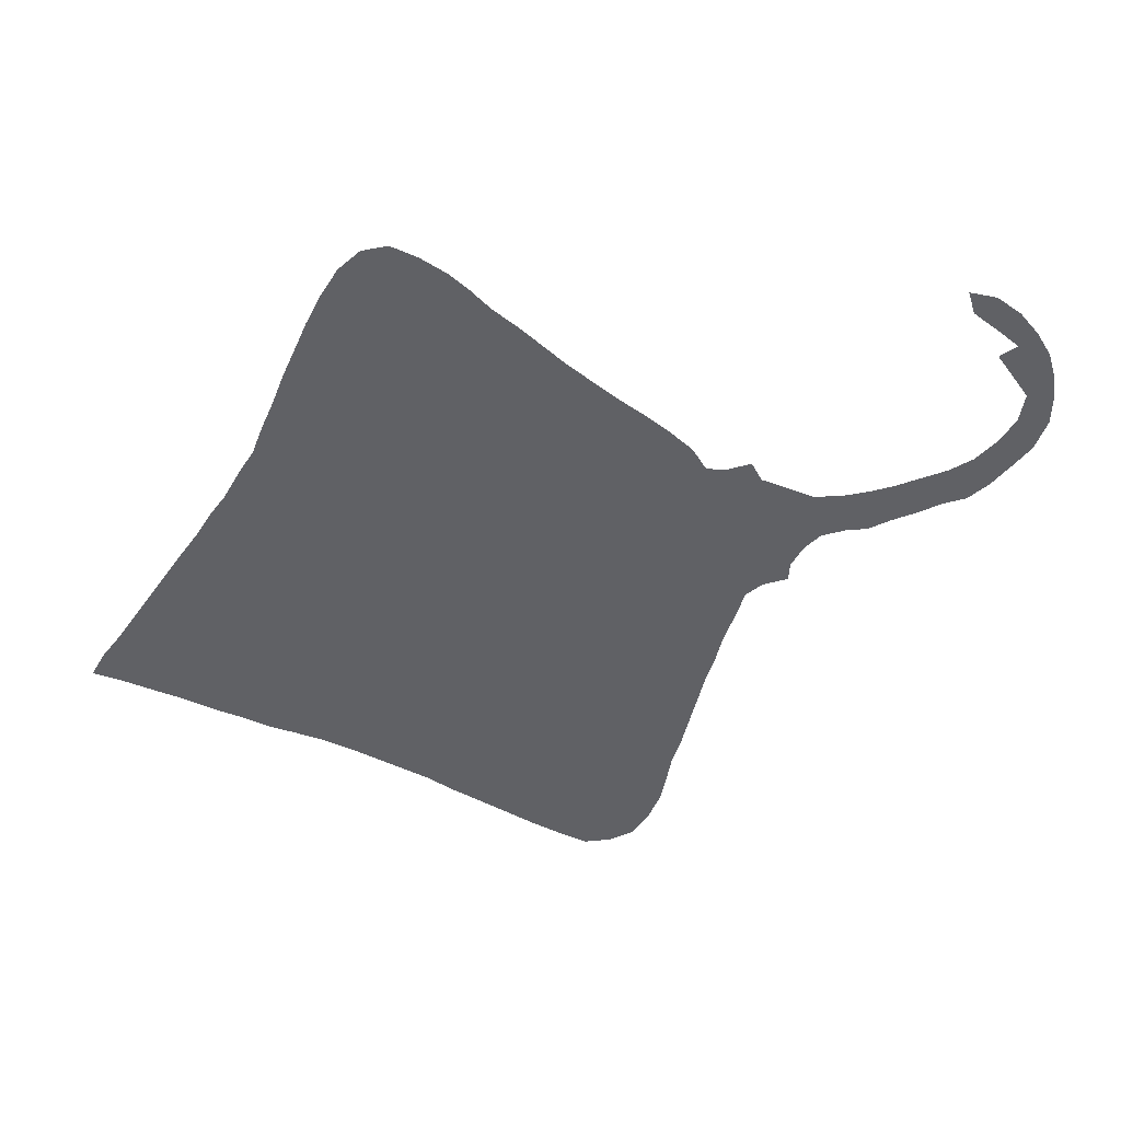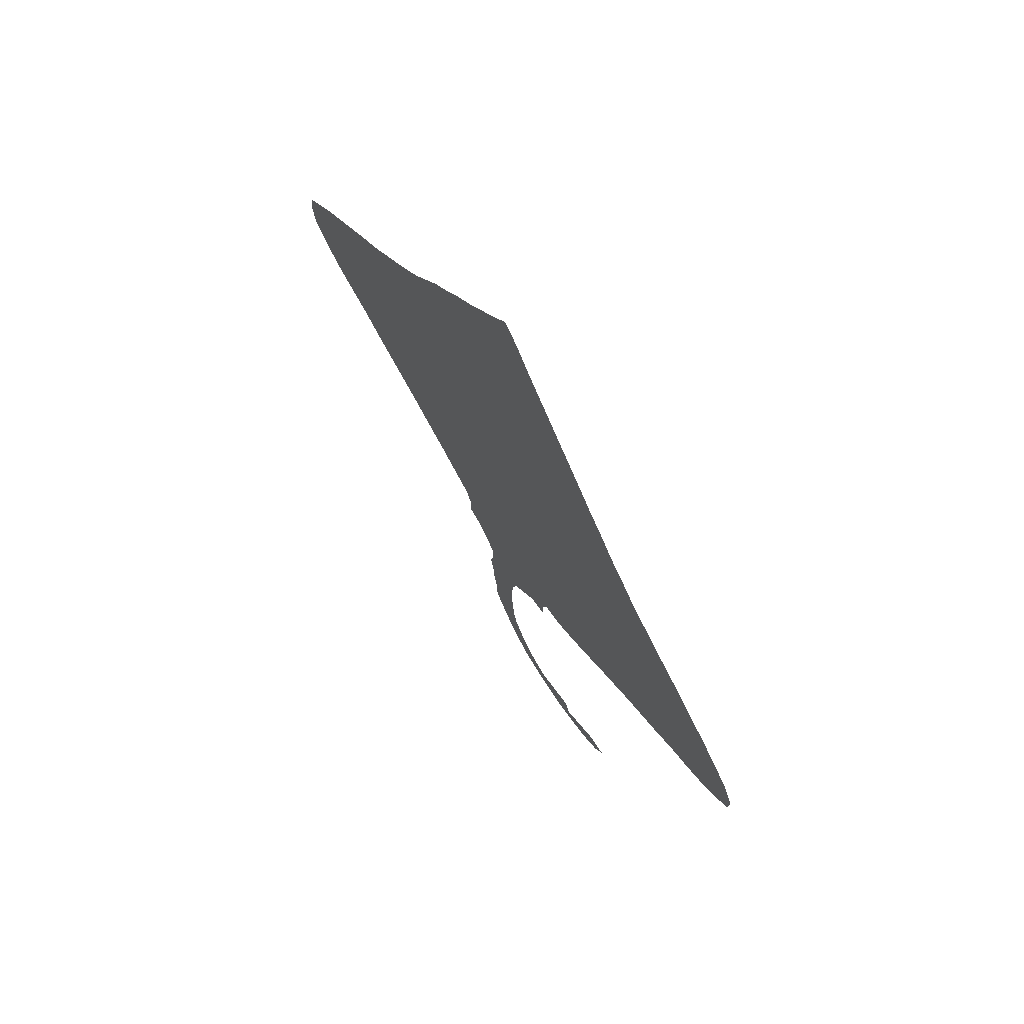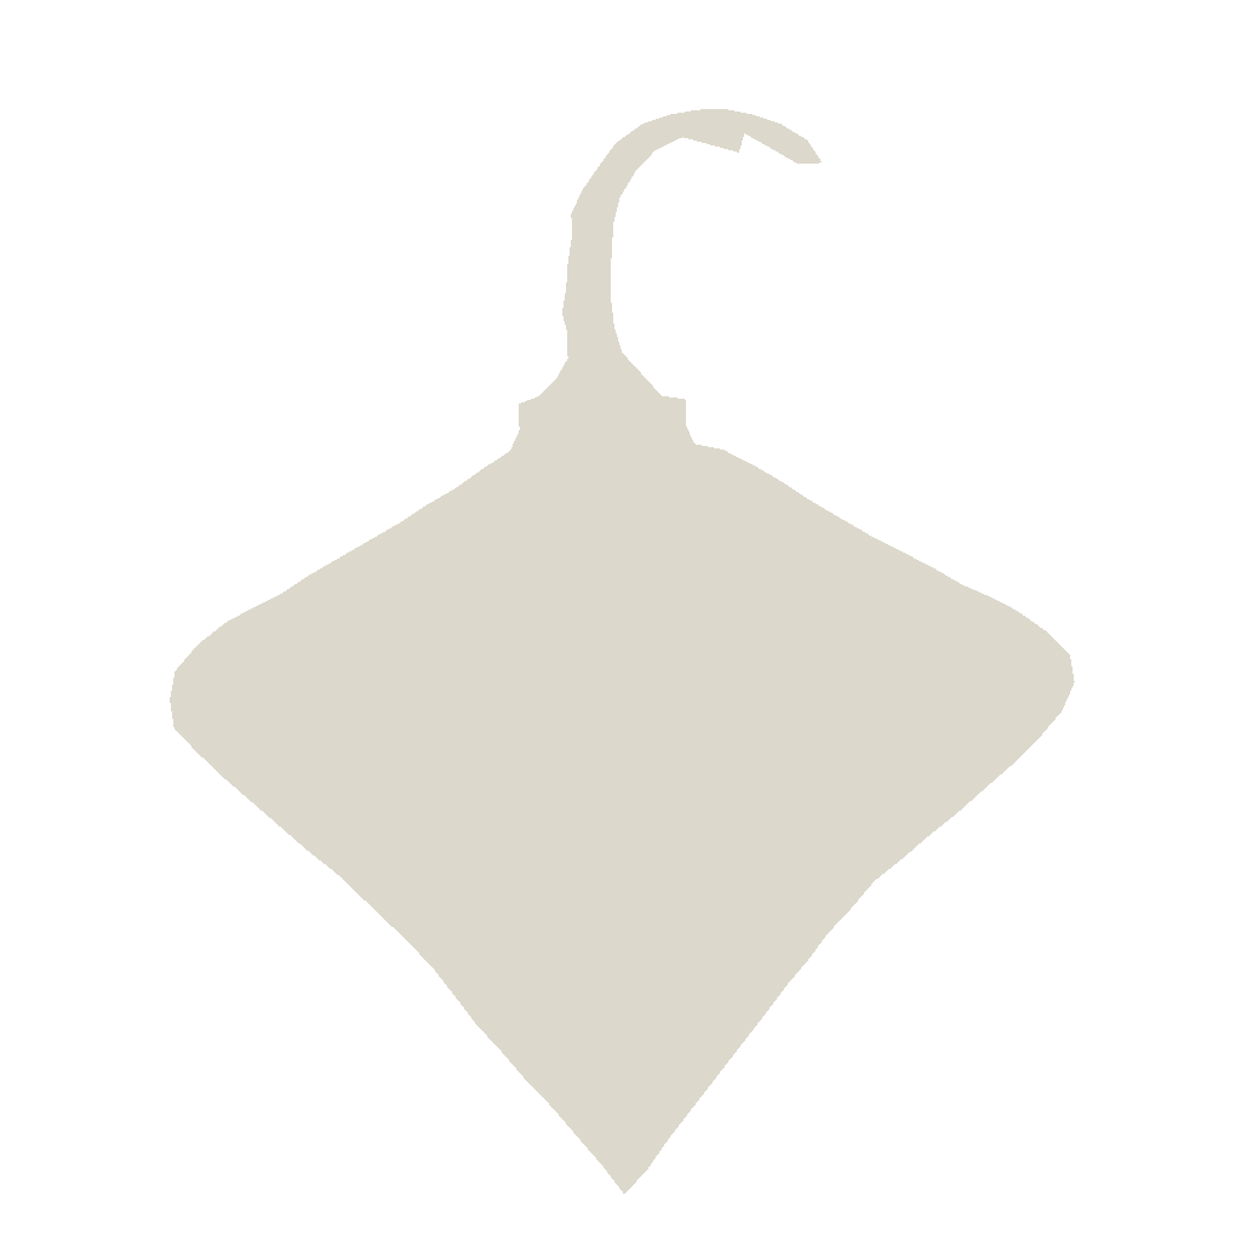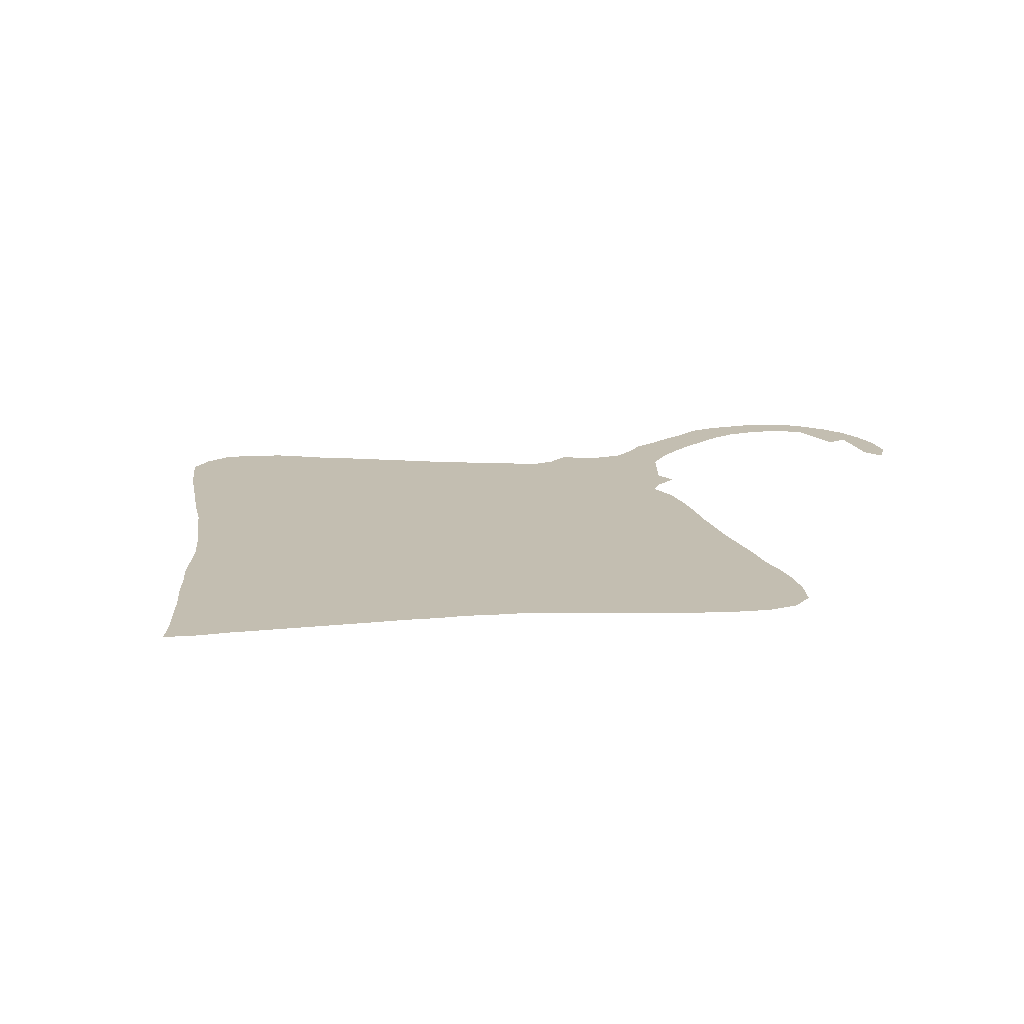
<metadata>
{"format":"obj","ext":"obj","renderer":"f3d","projection":"perspective","resolution":1024,"background":"white","views":[{"elev":-49.3,"azim":-73.6,"up":"+Z"},{"elev":71.7,"azim":-123.5,"up":"+Y"},{"elev":72.7,"azim":178.4,"up":"+Z"},{"elev":17.2,"azim":-141.7,"up":"+Z"}]}
</metadata>
<code>
v 0.04536 0.5011 0
v 0.0216 0.5205 0
v 0.00216 0.5421 0
v 0 0.568 0
v 0.01296 0.5939 0
v 0.03672 0.6199 0
v 0.06048 0.6415 0
v 0.08423 0.6609 0
v 0.1101 0.6825 0
v 0.1361 0.7019 0
v 0.1598 0.7214 0
v 0.1857 0.7408 0
v 0.2052 0.7624 0
v 0.2289 0.7862 0
v 0.2441 0.8056 0
v 0.2657 0.8294 0
v 0.2829 0.851 0
v 0.3045 0.8769 0
v 0.3261 0.9028 0
v 0.3477 0.9287 0
v 0.3693 0.9546 0
v 0.3888 0.9806 0
v 0.4082 1 0
v 0.4255 0.9762 0
v 0.4471 0.9503 0
v 0.4665 0.9266 0
v 0.4903 0.9006 0
v 0.5097 0.8769 0
v 0.5292 0.8553 0
v 0.5464 0.8315 0
v 0.5659 0.8056 0
v 0.5875 0.7819 0
v 0.6069 0.7624 0
v 0.6285 0.7408 0
v 0.648 0.7214 0
v 0.6739 0.6998 0
v 0.6998 0.676 0
v 0.7235 0.6544 0
v 0.7473 0.6328 0
v 0.7711 0.6091 0
v 0.7905 0.5875 0
v 0.7948 0.5616 0
v 0.7905 0.5356 0
v 0.7711 0.5119 0
v 0.7473 0.4924 0
v 0.7235 0.4795 0
v 0.6976 0.4665 0
v 0.6717 0.4492 0
v 0.6458 0.4341 0
v 0.6199 0.419 0
v 0.5939 0.4039 0
v 0.568 0.3866 0
v 0.5421 0.3715 0
v 0.5184 0.3542 0
v 0.4924 0.3369 0
v 0.4838 0.3175 0
v 0.4838 0.2916 0
v 0.4665 0.2851 0
v 0.4492 0.2678 0
v 0.4384 0.2484 0
v 0.4384 0.2225 0
v 0.4428 0.203 0
v 0.4384 0.1793 0
v 0.4363 0.1533 0
v 0.432 0.1274 0
v 0.432 0.1037 0
v 0.4212 0.07991 0
v 0.4039 0.054 0
v 0.3888 0.0324 0
v 0.3629 0.01296 0
v 0.3369 0.00432 0
v 0.311 0 0
v 0.2851 0 0
v 0.2592 0.00648 0
v 0.2333 0.01728 0
v 0.2095 0.03456 0
v 0.1965 0.05831 0
v 0.2203 0.05831 0
v 0.2419 0.0432 0
v 0.2678 0.02592 0
v 0.2743 0.04536 0
v 0.3002 0.03672 0
v 0.3261 0.02808 0
v 0.352 0.04104 0
v 0.3715 0.06263 0
v 0.3866 0.08855 0
v 0.3931 0.1145 0
v 0.3952 0.1404 0
v 0.3974 0.1663 0
v 0.3974 0.1922 0
v 0.3952 0.2181 0
v 0.3888 0.2441 0
v 0.3715 0.2657 0
v 0.3542 0.2873 0
v 0.3326 0.2916 0
v 0.3326 0.3175 0
v 0.3261 0.3348 0
v 0.3002 0.3412 0
v 0.2743 0.3564 0
v 0.2484 0.3736 0
v 0.2225 0.3931 0
v 0.1965 0.4104 0
v 0.1706 0.4276 0
v 0.1447 0.4428 0
v 0.1188 0.4579 0
v 0.09287 0.4752 0
v 0.06696 0.4881 0
f 40 42 41
f 54 97 55
f 53 97 54
f 73 80 74
f 74 80 75
f 55 97 56
f 6 107 7
f 14 53 32
f 13 53 14
f 13 100 53
f 13 101 100
f 53 100 97
f 97 100 99
f 10 103 11
f 11 103 12
f 12 101 13
f 40 45 44
f 40 44 42
f 42 44 43
f 70 84 71
f 18 28 27
f 36 49 48
f 36 48 37
f 39 45 40
f 17 30 29
f 17 28 18
f 17 29 28
f 59 92 60
f 18 27 19
f 14 32 31
f 97 99 98
f 8 105 9
f 2 4 3
f 2 5 4
f 2 6 5
f 75 80 79
f 12 103 102
f 12 102 101
f 63 90 89
f 39 46 45
f 71 83 72
f 71 84 83
f 63 89 64
f 64 89 88
f 67 86 68
f 66 87 67
f 67 87 86
f 69 84 70
f 68 86 85
f 69 85 84
f 68 85 69
f 33 52 51
f 32 53 33
f 33 53 52
f 38 46 39
f 56 58 57
f 58 94 59
f 56 94 58
f 20 25 21
f 16 30 17
f 16 31 30
f 10 104 103
f 9 104 10
f 9 105 104
f 8 106 105
f 7 107 106
f 7 106 8
f 1 107 6
f 1 6 2
f 75 79 76
f 76 79 78
f 76 78 77
f 59 93 92
f 59 94 93
f 72 82 73
f 72 83 82
f 73 82 80
f 80 82 81
f 64 88 65
f 65 87 66
f 65 88 87
f 21 24 22
f 21 25 24
f 22 24 23
f 33 51 34
f 38 47 46
f 37 48 47
f 37 47 38
f 56 97 96
f 56 96 94
f 94 96 95
f 20 26 25
f 19 27 26
f 19 26 20
f 14 31 15
f 15 31 16
f 60 92 91
f 60 91 61
f 62 90 63
f 62 91 90
f 61 91 62
f 35 49 36
f 35 50 49
f 35 51 50
f 34 51 35

</code>
